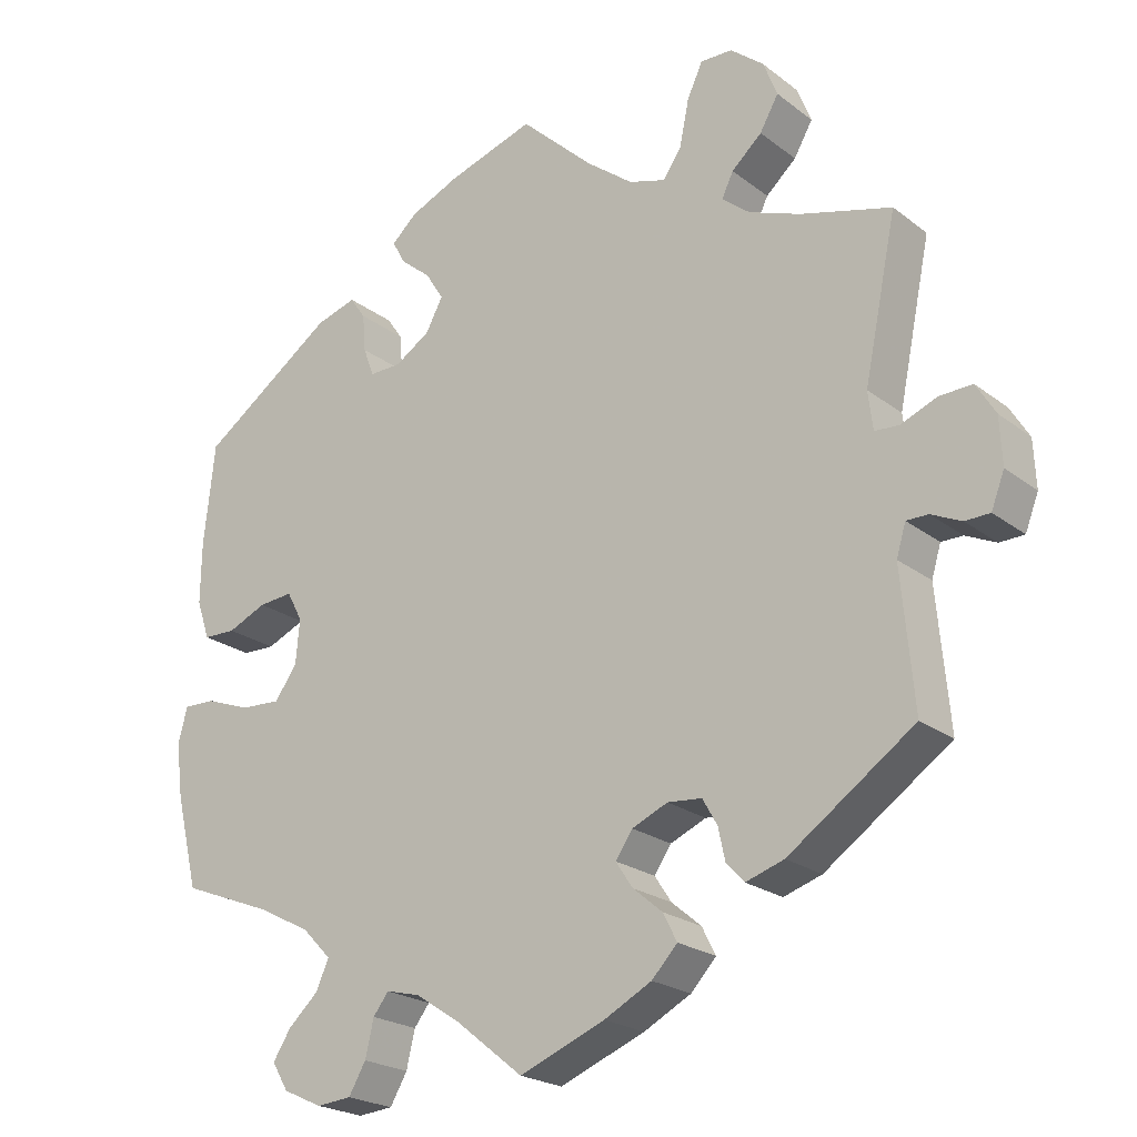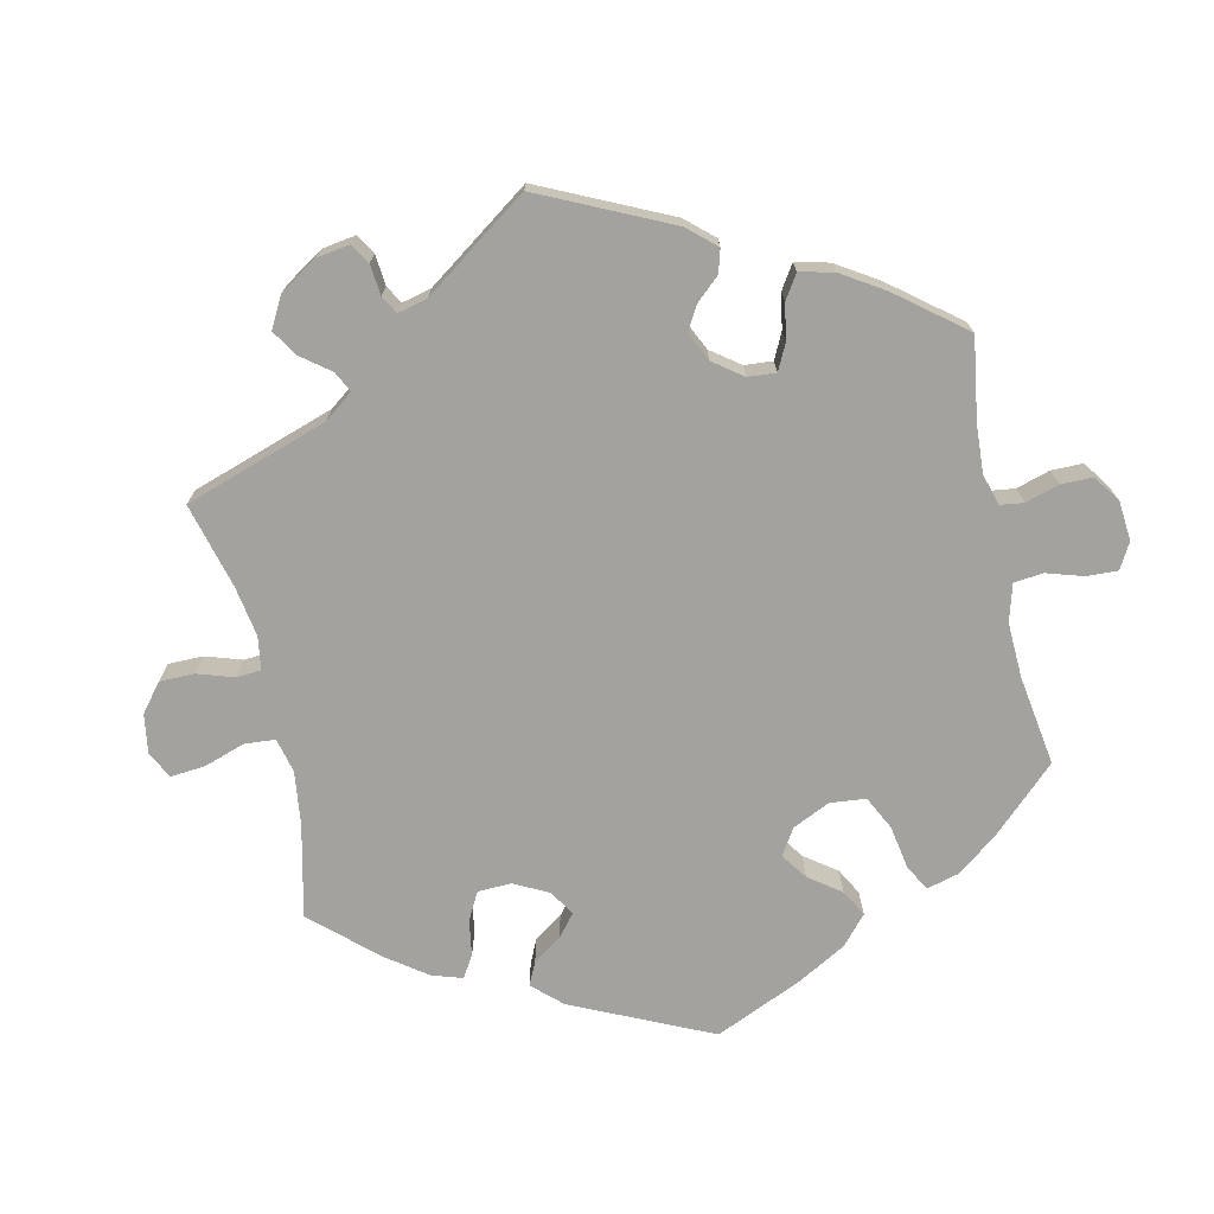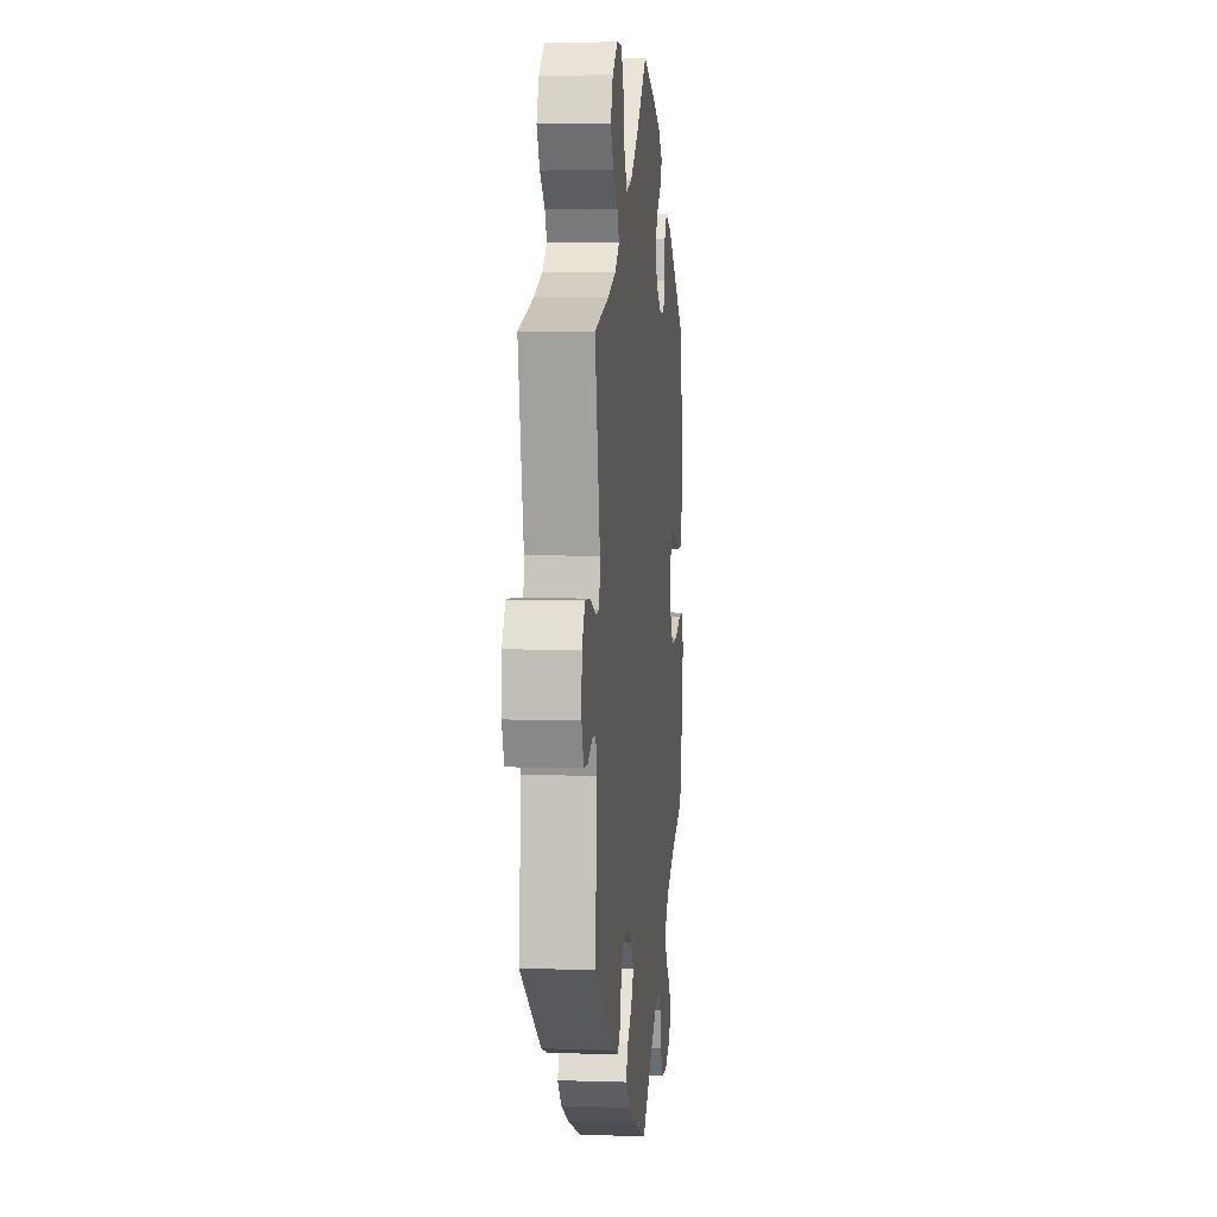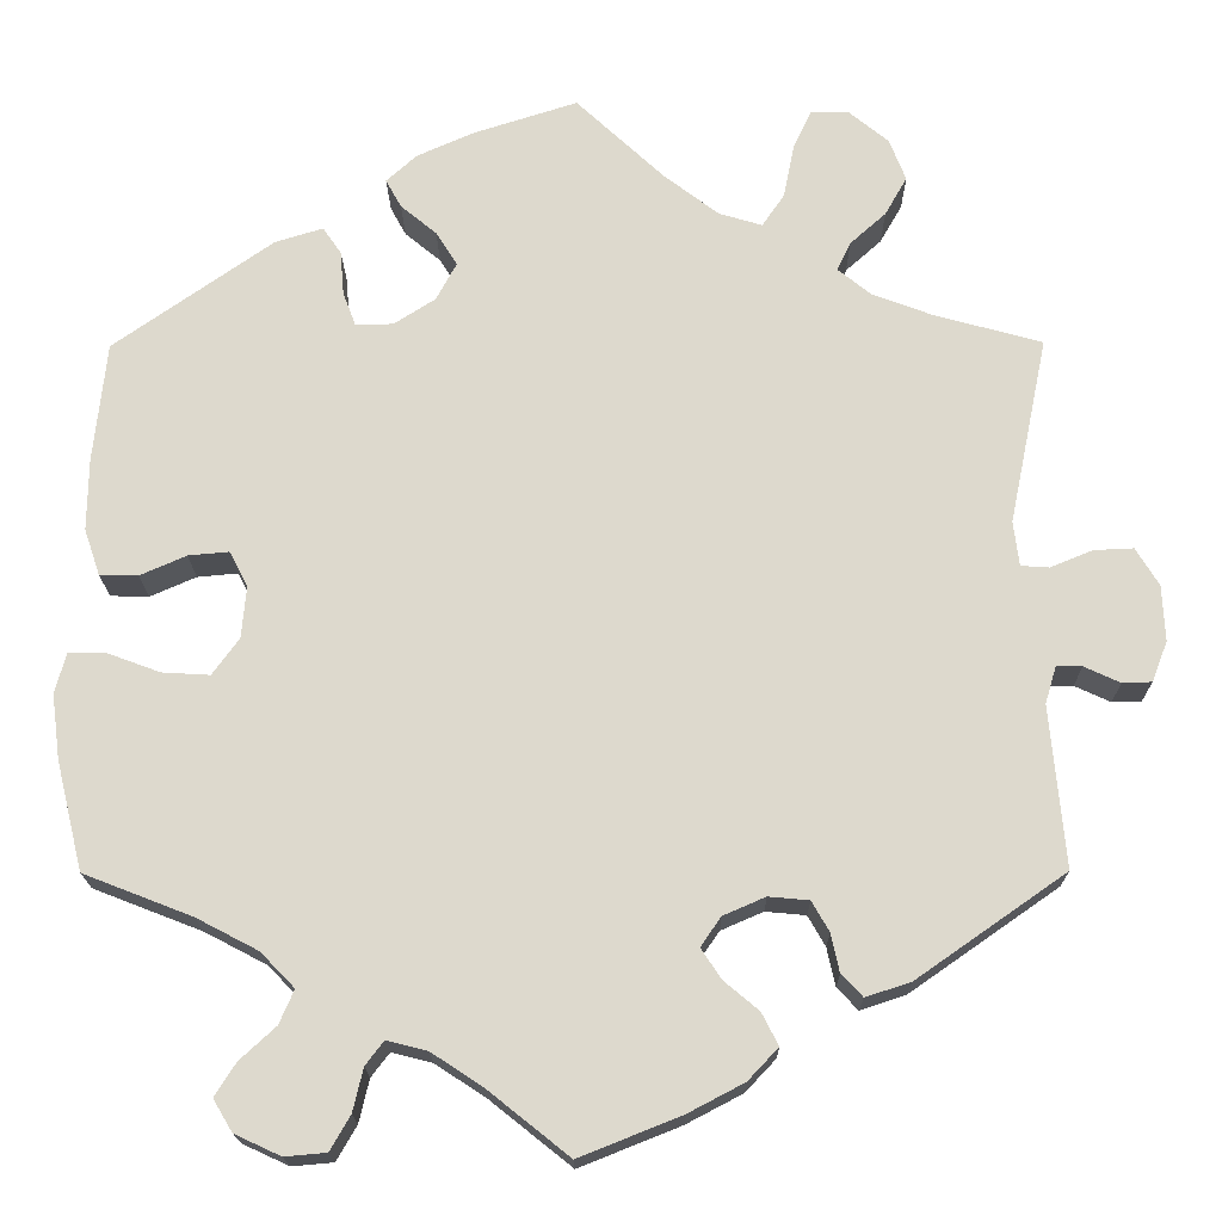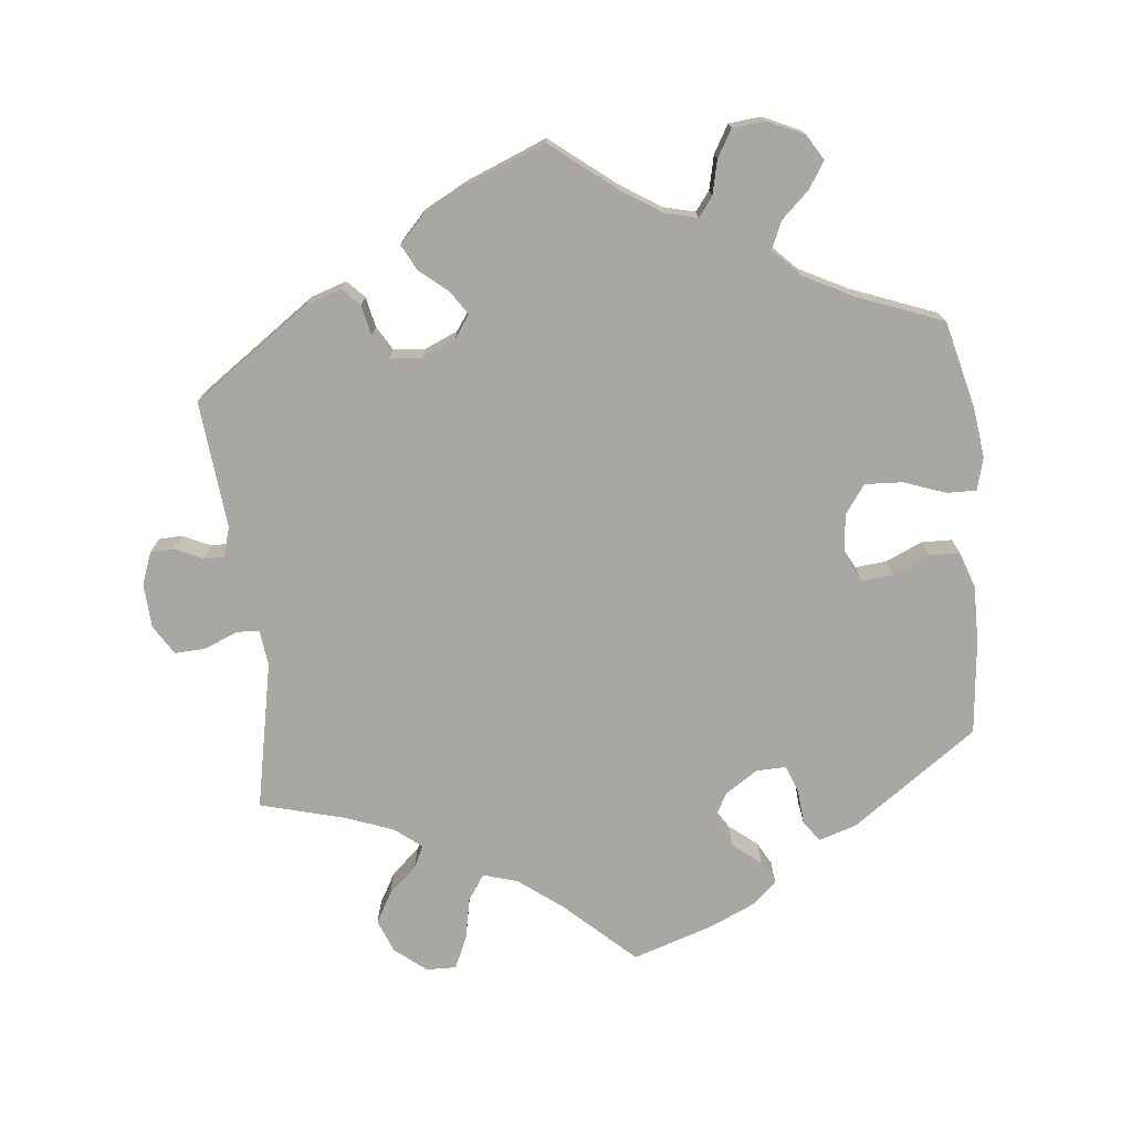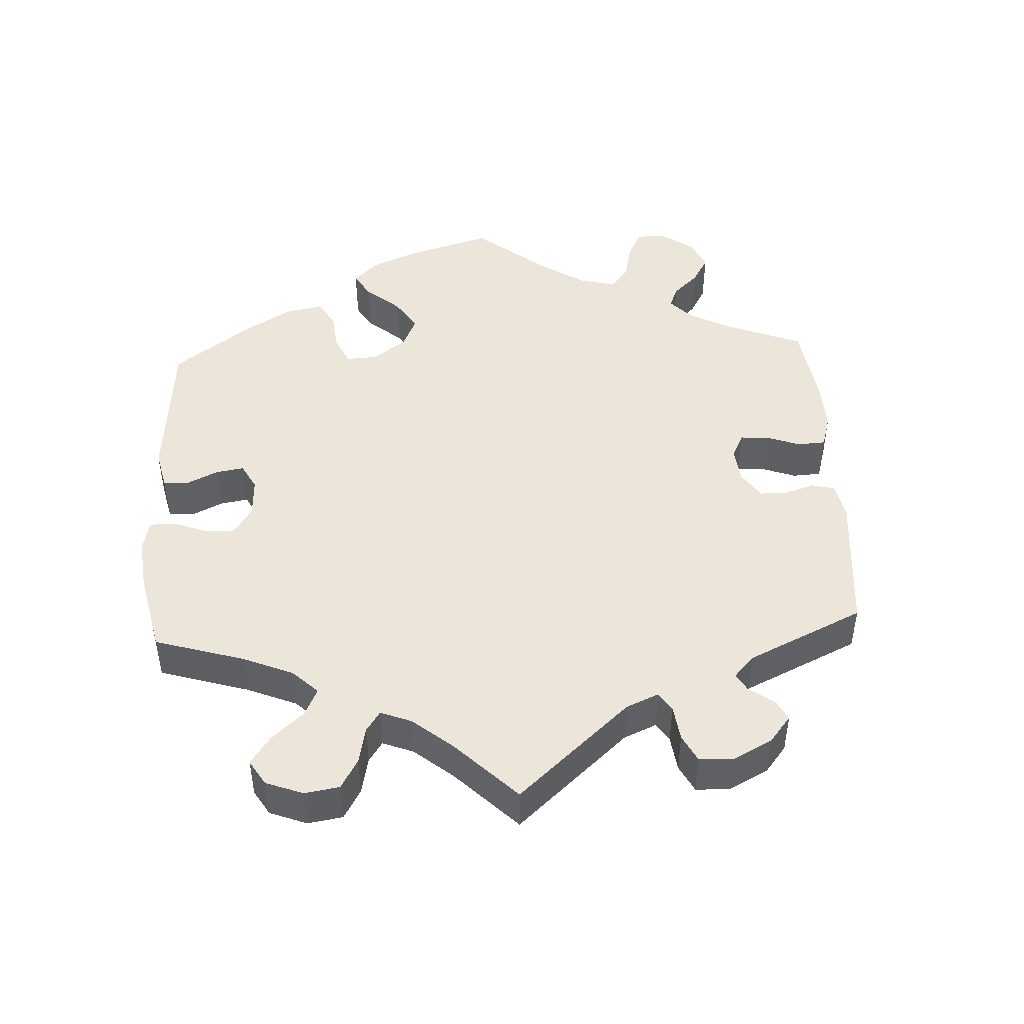
<metadata>
{"format":"obj","ext":"obj","renderer":"f3d","projection":"perspective","resolution":1024,"background":"white","views":[{"elev":-22.2,"azim":37.5,"up":"+Z"},{"elev":-72.4,"azim":132.5,"up":"+Y"},{"elev":5.1,"azim":95.8,"up":"+Z"},{"elev":-18.2,"azim":0.5,"up":"+Z"},{"elev":-74.5,"azim":-173.8,"up":"+Y"},{"elev":47.0,"azim":56.9,"up":"+Y"}]}
</metadata>
<code>
v 0.339 0.07 -0.402
v 0.29 0.07 -0.418
v 0.267 0.07 -0.394
v 0.258 0.07 -0.352
v 0.239 0.07 -0.319
v 0.195 0.07 -0.315
v 0.149 0.07 -0.335
v 0.127 0.07 -0.367
v 0.149 0.07 -0.4
v 0.187 0.07 -0.432
v 0.205 0.07 -0.467
v 0.172 0.07 -0.502
v 0.111 0.07 -0.534
v 0.001 0.07 -0.578
v -0.088 0.07 -0.507
v -0.143 0.07 -0.471
v -0.187 0.07 -0.46
v -0.207 0.07 -0.486
v -0.218 0.07 -0.533
v -0.24 0.07 -0.571
v -0.285 0.07 -0.575
v -0.335 0.07 -0.552
v -0.356 0.07 -0.517
v -0.333 0.07 -0.481
v -0.294 0.07 -0.445
v -0.278 0.07 -0.408
v -0.315 0.07 -0.37
v -0.382 0.07 -0.335
v -0.5 0.07 -0.289
v -0.529 0.07 -0.17
v -0.538 0.07 -0.1
v -0.526 0.07 -0.055
v -0.485 0.07 -0.056
v -0.428 0.07 -0.077
v -0.376 0.07 -0.08
v -0.347 0.07 -0.04
v -0.342 0.07 0.017
v -0.362 0.07 0.055
v -0.406 0.07 0.051
v -0.456 0.07 0.029
v -0.498 0.07 0.03
v -0.515 0.07 0.08
v -0.514 0.07 0.158
v -0.5 0.07 0.289
v -0.327 0.07 0.411
v -0.275 0.07 0.427
v -0.255 0.07 0.398
v -0.251 0.07 0.35
v -0.237 0.07 0.313
v -0.196 0.07 0.314
v -0.151 0.07 0.343
v -0.129 0.07 0.384
v -0.152 0.07 0.421
v -0.191 0.07 0.453
v -0.208 0.07 0.484
v -0.175 0.07 0.514
v -0.112 0.07 0.542
v 0 0.07 0.578
v 0.095 0.07 0.489
v 0.155 0.07 0.443
v 0.202 0.07 0.429
v 0.226 0.07 0.464
v 0.238 0.07 0.523
v 0.258 0.07 0.566
v 0.299 0.07 0.565
v 0.342 0.07 0.53
v 0.36 0.07 0.484
v 0.336 0.07 0.442
v 0.297 0.07 0.407
v 0.282 0.07 0.376
v 0.318 0.07 0.347
v 0.384 0.07 0.322
v 0.501 0.07 0.29
v 0.459 0.07 0.086
v 0.465 0.07 0.037
v 0.496 0.07 0.035
v 0.542 0.07 0.054
v 0.585 0.07 0.056
v 0.61 0.07 0.015
v 0.613 0.07 -0.046
v 0.596 0.07 -0.09
v 0.564 0.07 -0.091
v 0.525 0.07 -0.073
v 0.497 0.07 -0.073
v 0.485 0.07 -0.113
v 0.501 0.07 -0.289
v 0.339 0 -0.402
v 0.29 0 -0.418
v 0.267 0 -0.394
v 0.258 0 -0.352
v 0.239 0 -0.319
v 0.195 0 -0.315
v 0.149 0 -0.335
v 0.127 0 -0.367
v 0.149 0 -0.4
v 0.187 0 -0.432
v 0.205 0 -0.467
v 0.172 0 -0.502
v 0.111 0 -0.534
v 0.001 0 -0.578
v -0.088 0 -0.507
v -0.143 0 -0.471
v -0.187 0 -0.46
v -0.207 0 -0.486
v -0.218 0 -0.533
v -0.24 0 -0.571
v -0.285 0 -0.575
v -0.335 0 -0.552
v -0.356 0 -0.517
v -0.333 0 -0.481
v -0.294 0 -0.445
v -0.278 0 -0.408
v -0.315 0 -0.37
v -0.382 0 -0.335
v -0.5 0 -0.289
v -0.529 0 -0.17
v -0.538 0 -0.1
v -0.526 0 -0.055
v -0.485 0 -0.056
v -0.428 0 -0.077
v -0.376 0 -0.08
v -0.347 0 -0.04
v -0.342 0 0.017
v -0.362 0 0.055
v -0.406 0 0.051
v -0.456 0 0.029
v -0.498 0 0.03
v -0.515 0 0.08
v -0.514 0 0.158
v -0.5 0 0.289
v -0.327 0 0.411
v -0.275 0 0.427
v -0.255 0 0.398
v -0.251 0 0.35
v -0.237 0 0.313
v -0.196 0 0.314
v -0.151 0 0.343
v -0.129 0 0.384
v -0.152 0 0.421
v -0.191 0 0.453
v -0.208 0 0.484
v -0.175 0 0.514
v -0.112 0 0.542
v 0 0 0.578
v 0.095 0 0.489
v 0.155 0 0.443
v 0.202 0 0.429
v 0.226 0 0.464
v 0.238 0 0.523
v 0.258 0 0.566
v 0.299 0 0.565
v 0.342 0 0.53
v 0.36 0 0.484
v 0.336 0 0.442
v 0.297 0 0.407
v 0.282 0 0.376
v 0.318 0 0.347
v 0.384 0 0.322
v 0.501 0 0.29
v 0.459 0 0.086
v 0.465 0 0.037
v 0.496 0 0.035
v 0.542 0 0.054
v 0.585 0 0.056
v 0.61 0 0.015
v 0.613 0 -0.046
v 0.596 0 -0.09
v 0.564 0 -0.091
v 0.525 0 -0.073
v 0.497 0 -0.073
v 0.485 0 -0.113
v 0.501 0 -0.289
f 85 86 1 2
f 84 85 2 3
f 80 81 82 83
f 80 83 84
f 79 80 84
f 76 77 78 79
f 75 76 79 84
f 72 73 74
f 71 72 74 75
f 70 71 75 84
f 66 67 68 69
f 66 69 70
f 65 66 70
f 62 63 64 65
f 61 62 65 70
f 60 61 70 84
f 56 57 58 59
f 53 54 55 56
f 52 53 56 59
f 51 52 59 60
f 45 46 47 48
f 45 48 49
f 44 45 49
f 43 44 49 50
f 39 40 41 42
f 38 39 42 43
f 31 32 33 34
f 31 34 35
f 28 29 30 31
f 27 28 31 35
f 26 27 35 36
f 22 23 24 25
f 22 25 26
f 21 22 26
f 18 19 20 21
f 17 18 21 26
f 16 17 26 36
f 12 13 14 15
f 9 10 11 12
f 8 9 12 15
f 7 8 15 16
f 60 84 3 4
f 50 51 60
f 38 43 50 60
f 37 38 60
f 7 16 36 37
f 6 7 37 60
f 5 6 60
f 4 5 60
f 88 87 172 171
f 89 88 171 170
f 169 168 167 166
f 170 169 166
f 170 166 165
f 165 164 163 162
f 170 165 162 161
f 160 159 158
f 161 160 158 157
f 170 161 157 156
f 155 154 153 152
f 156 155 152
f 156 152 151
f 151 150 149 148
f 156 151 148 147
f 170 156 147 146
f 145 144 143 142
f 142 141 140 139
f 145 142 139 138
f 146 145 138 137
f 134 133 132 131
f 135 134 131
f 135 131 130
f 136 135 130 129
f 128 127 126 125
f 129 128 125 124
f 120 119 118 117
f 121 120 117
f 117 116 115 114
f 121 117 114 113
f 122 121 113 112
f 111 110 109 108
f 112 111 108
f 112 108 107
f 107 106 105 104
f 112 107 104 103
f 122 112 103 102
f 101 100 99 98
f 98 97 96 95
f 101 98 95 94
f 102 101 94 93
f 90 89 170 146
f 146 137 136
f 146 136 129 124
f 146 124 123
f 123 122 102 93
f 146 123 93 92
f 146 92 91
f 146 91 90
f 1 87 88 2
f 2 88 89 3
f 3 89 90 4
f 4 90 91 5
f 5 91 92 6
f 6 92 93 7
f 7 93 94 8
f 8 94 95 9
f 9 95 96 10
f 10 96 97 11
f 11 97 98 12
f 12 98 99 13
f 13 99 100 14
f 14 100 101 15
f 15 101 102 16
f 16 102 103 17
f 17 103 104 18
f 18 104 105 19
f 19 105 106 20
f 20 106 107 21
f 21 107 108 22
f 22 108 109 23
f 23 109 110 24
f 24 110 111 25
f 25 111 112 26
f 26 112 113 27
f 27 113 114 28
f 28 114 115 29
f 29 115 116 30
f 30 116 117 31
f 31 117 118 32
f 32 118 119 33
f 33 119 120 34
f 34 120 121 35
f 35 121 122 36
f 36 122 123 37
f 37 123 124 38
f 38 124 125 39
f 39 125 126 40
f 40 126 127 41
f 41 127 128 42
f 42 128 129 43
f 43 129 130 44
f 44 130 131 45
f 45 131 132 46
f 46 132 133 47
f 47 133 134 48
f 48 134 135 49
f 49 135 136 50
f 50 136 137 51
f 51 137 138 52
f 52 138 139 53
f 53 139 140 54
f 54 140 141 55
f 55 141 142 56
f 56 142 143 57
f 57 143 144 58
f 58 144 145 59
f 59 145 146 60
f 60 146 147 61
f 61 147 148 62
f 62 148 149 63
f 63 149 150 64
f 64 150 151 65
f 65 151 152 66
f 66 152 153 67
f 67 153 154 68
f 68 154 155 69
f 69 155 156 70
f 70 156 157 71
f 71 157 158 72
f 72 158 159 73
f 73 159 160 74
f 74 160 161 75
f 75 161 162 76
f 76 162 163 77
f 77 163 164 78
f 78 164 165 79
f 79 165 166 80
f 80 166 167 81
f 81 167 168 82
f 82 168 169 83
f 83 169 170 84
f 84 170 171 85
f 85 171 172 86
f 86 172 87 1

</code>
